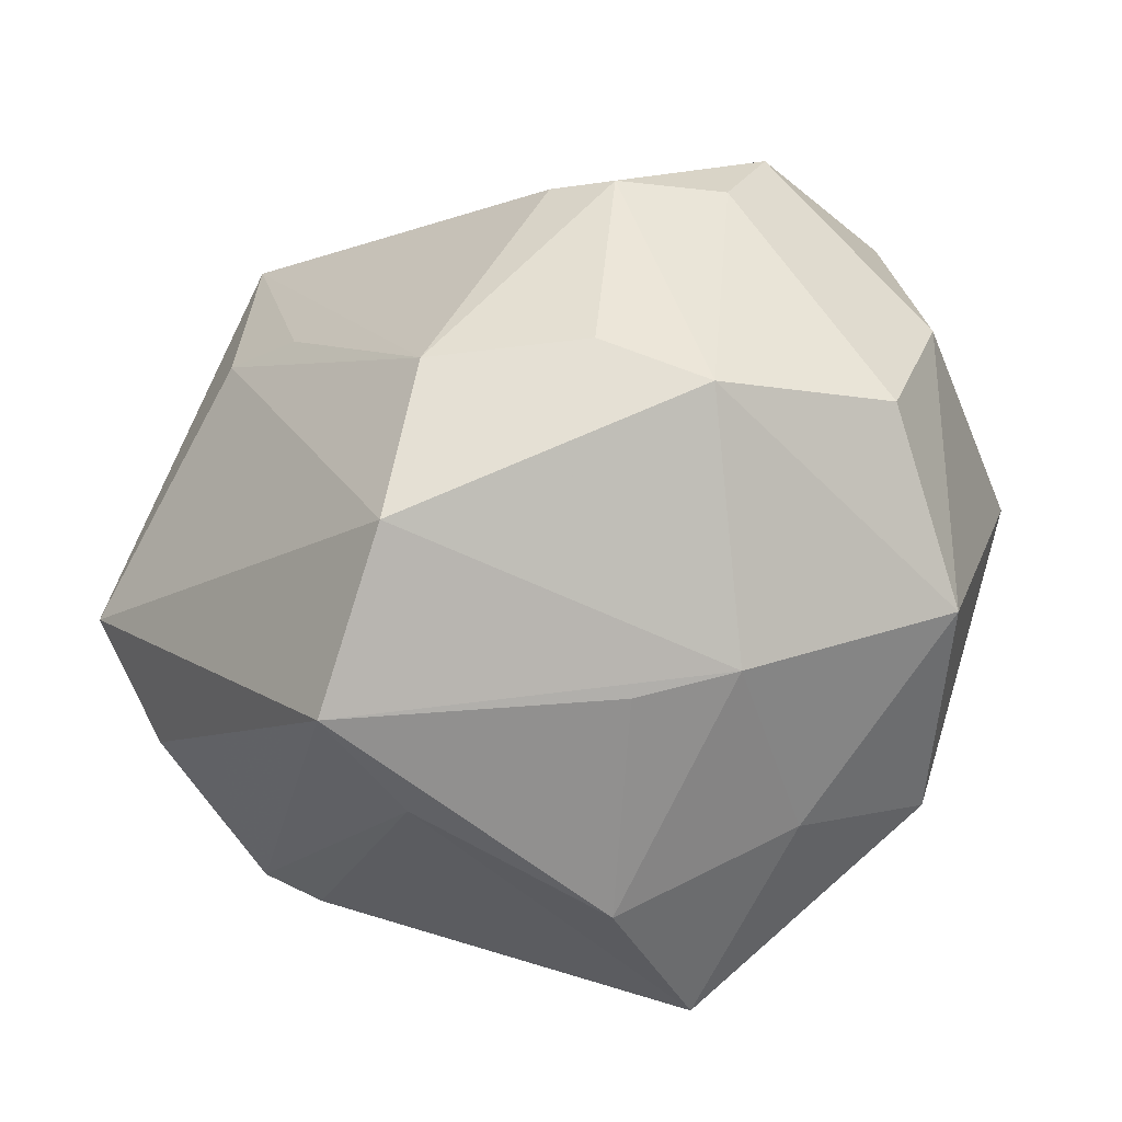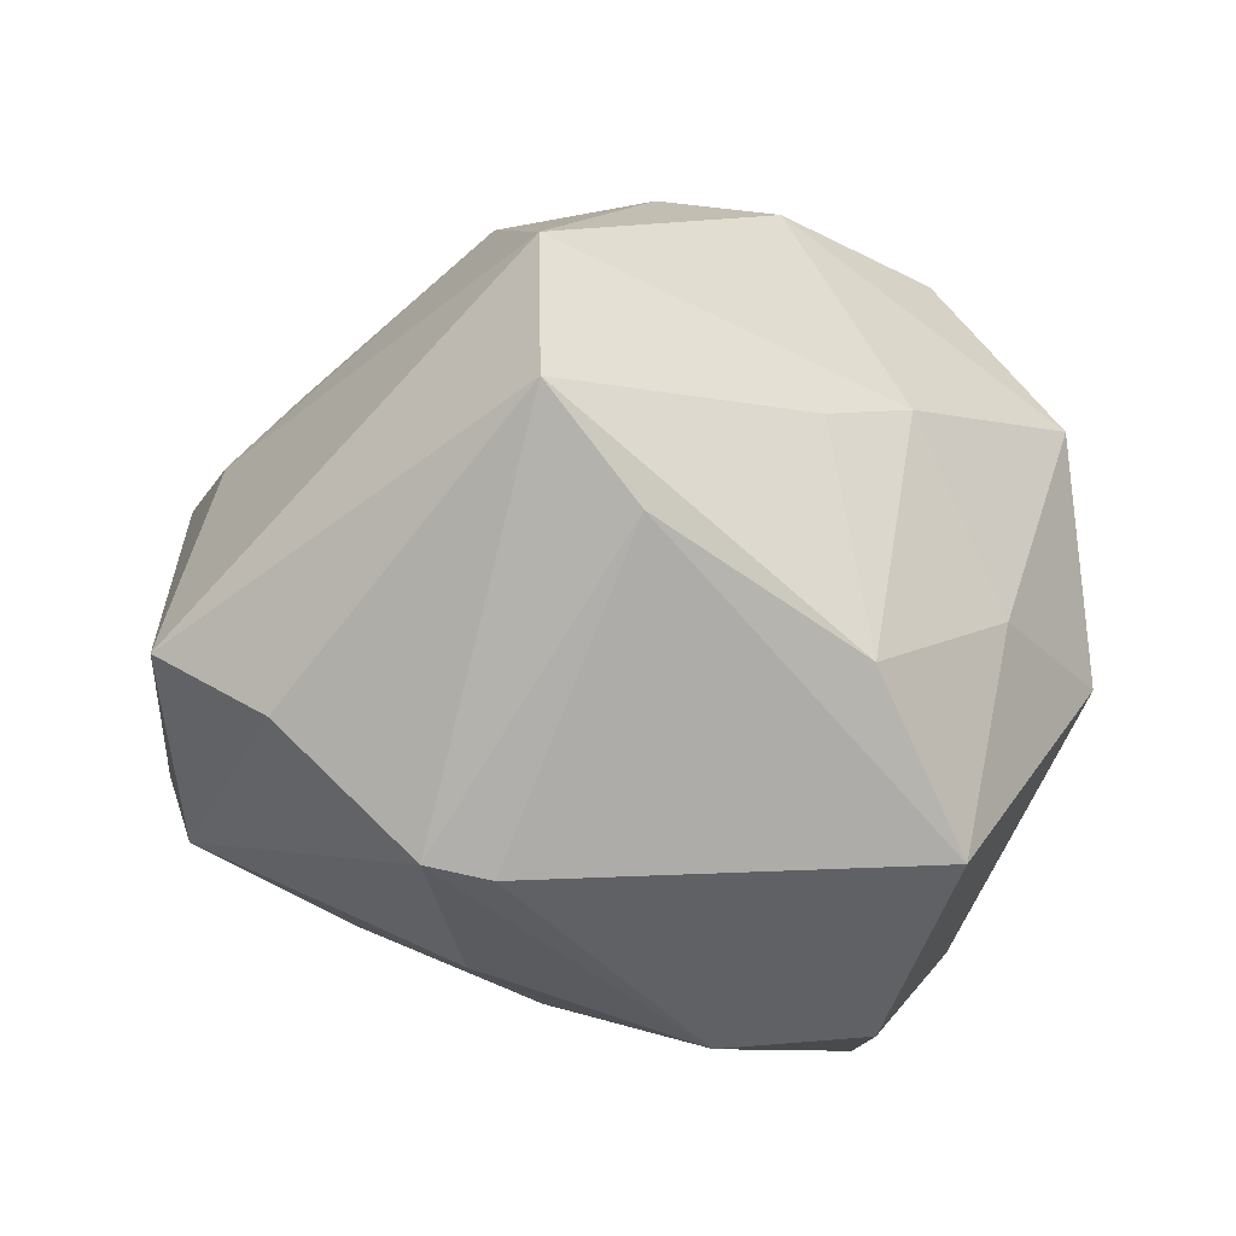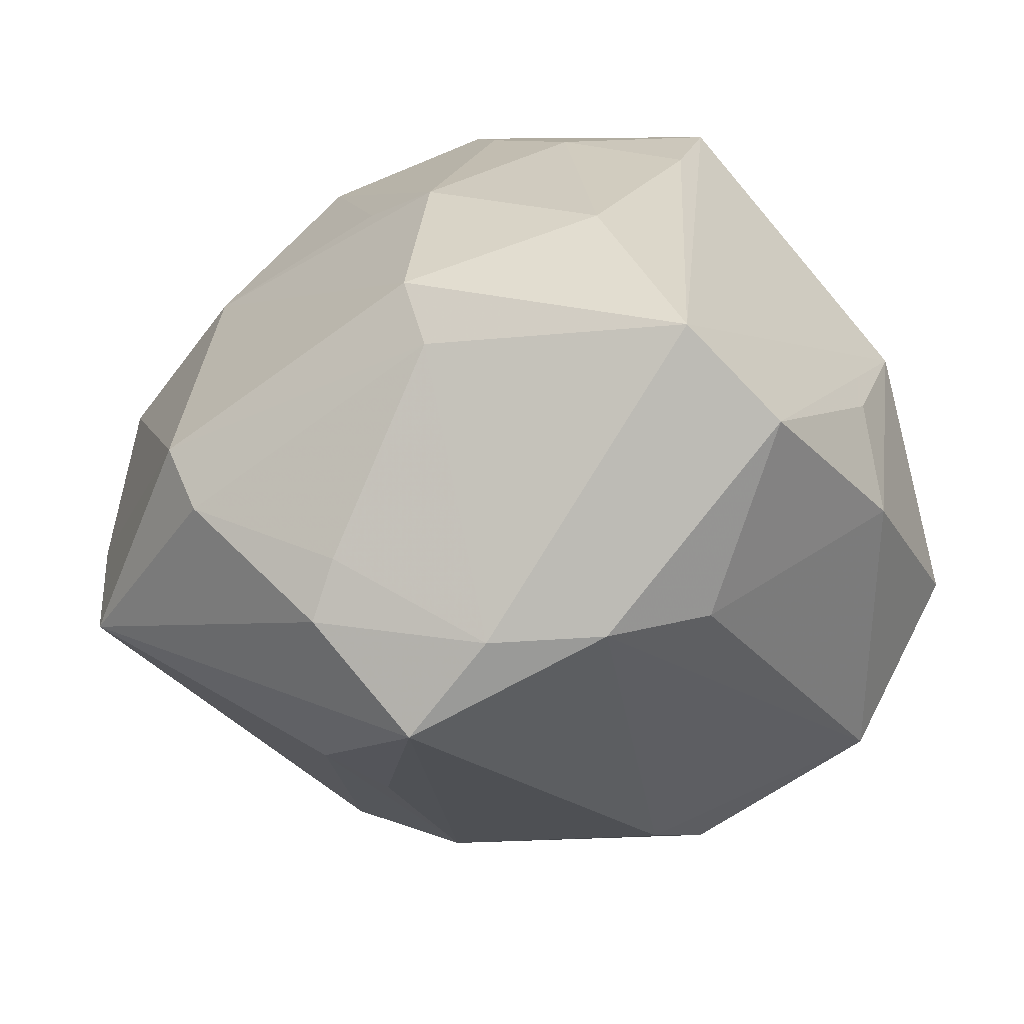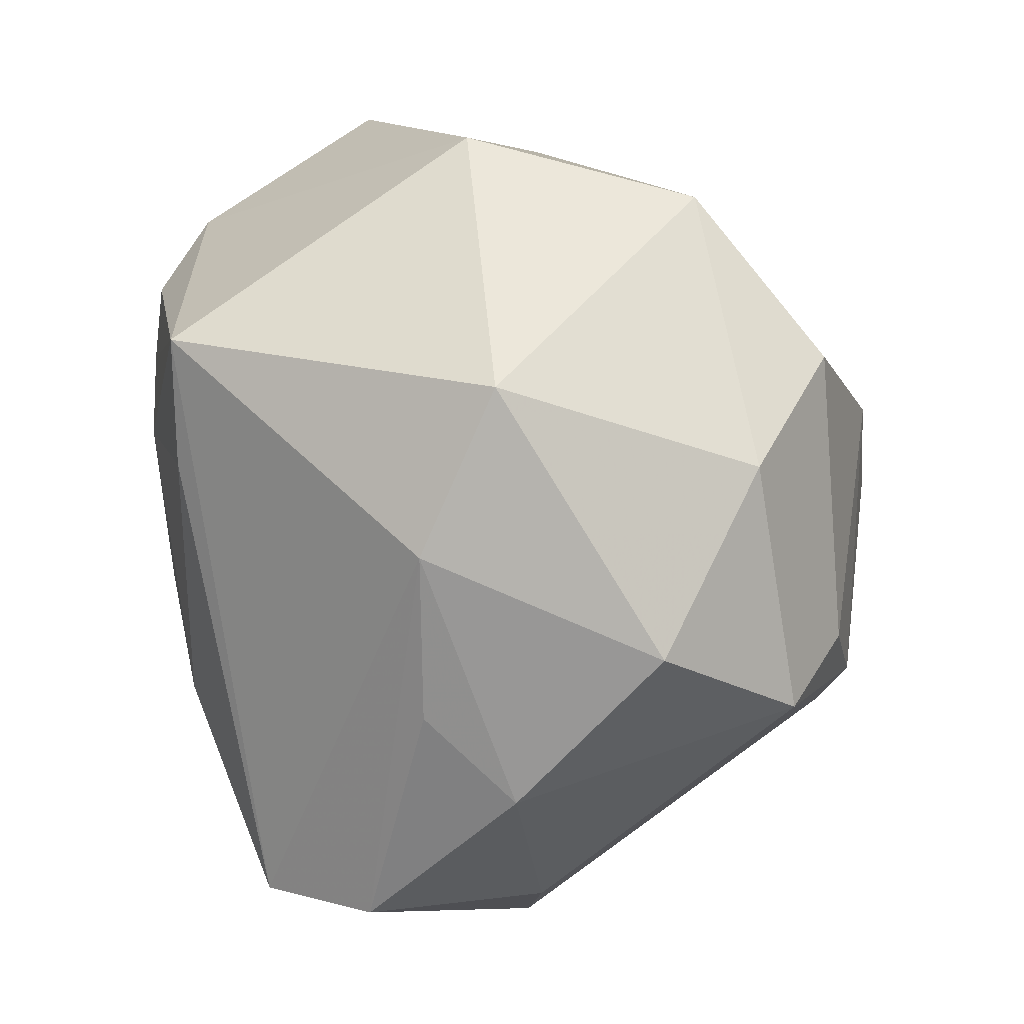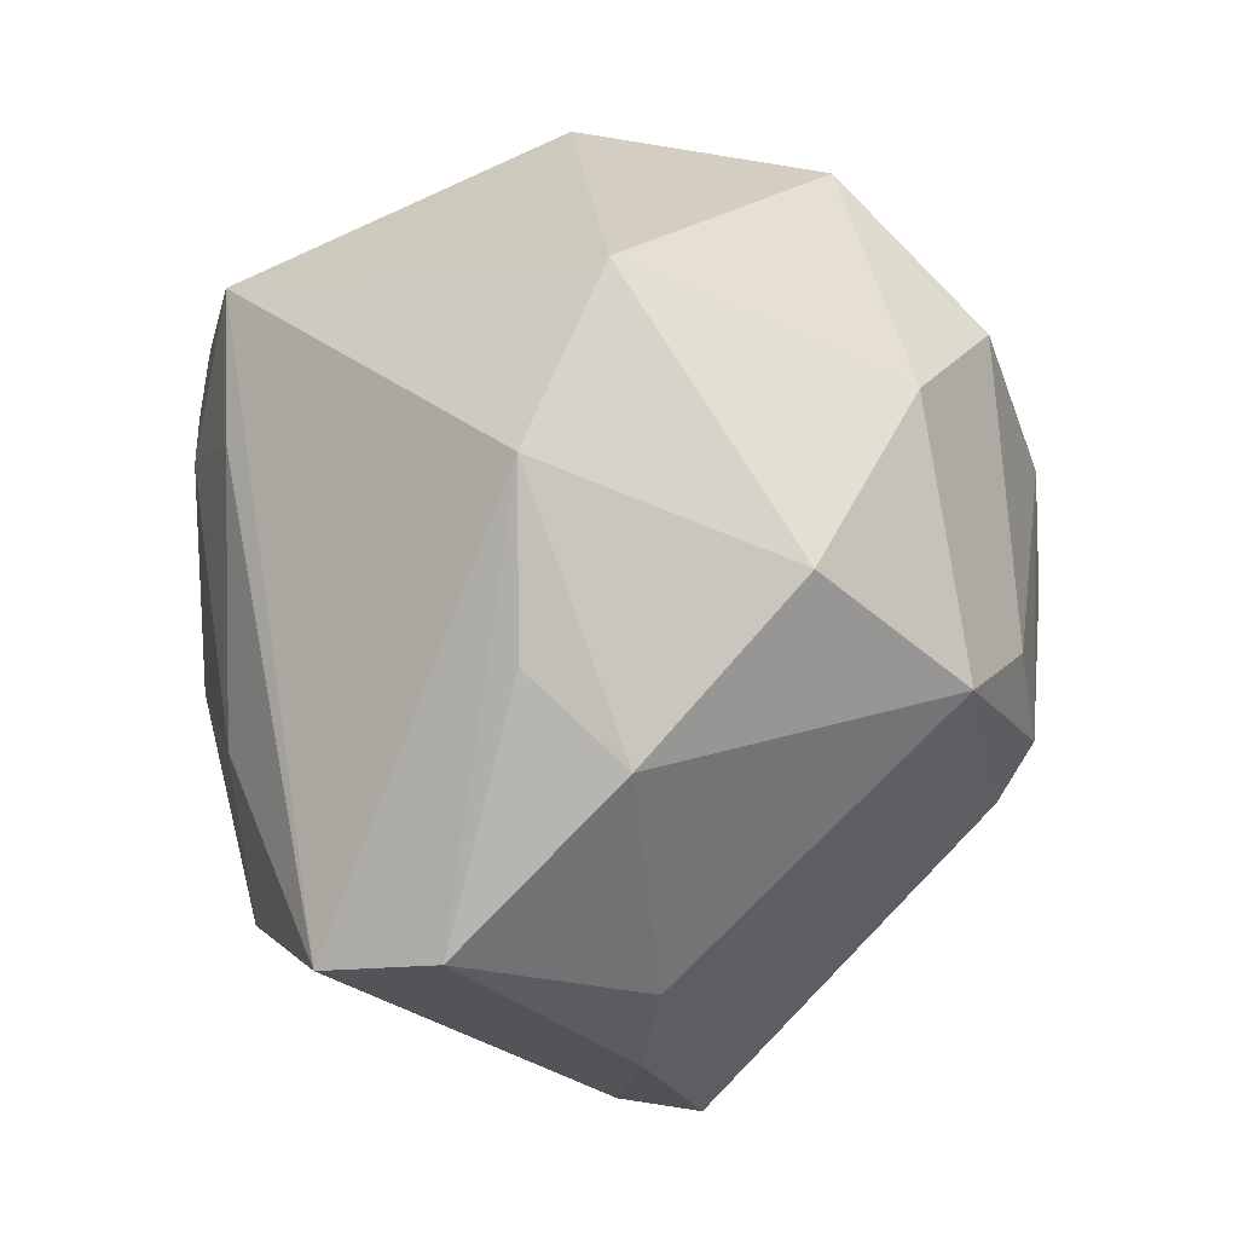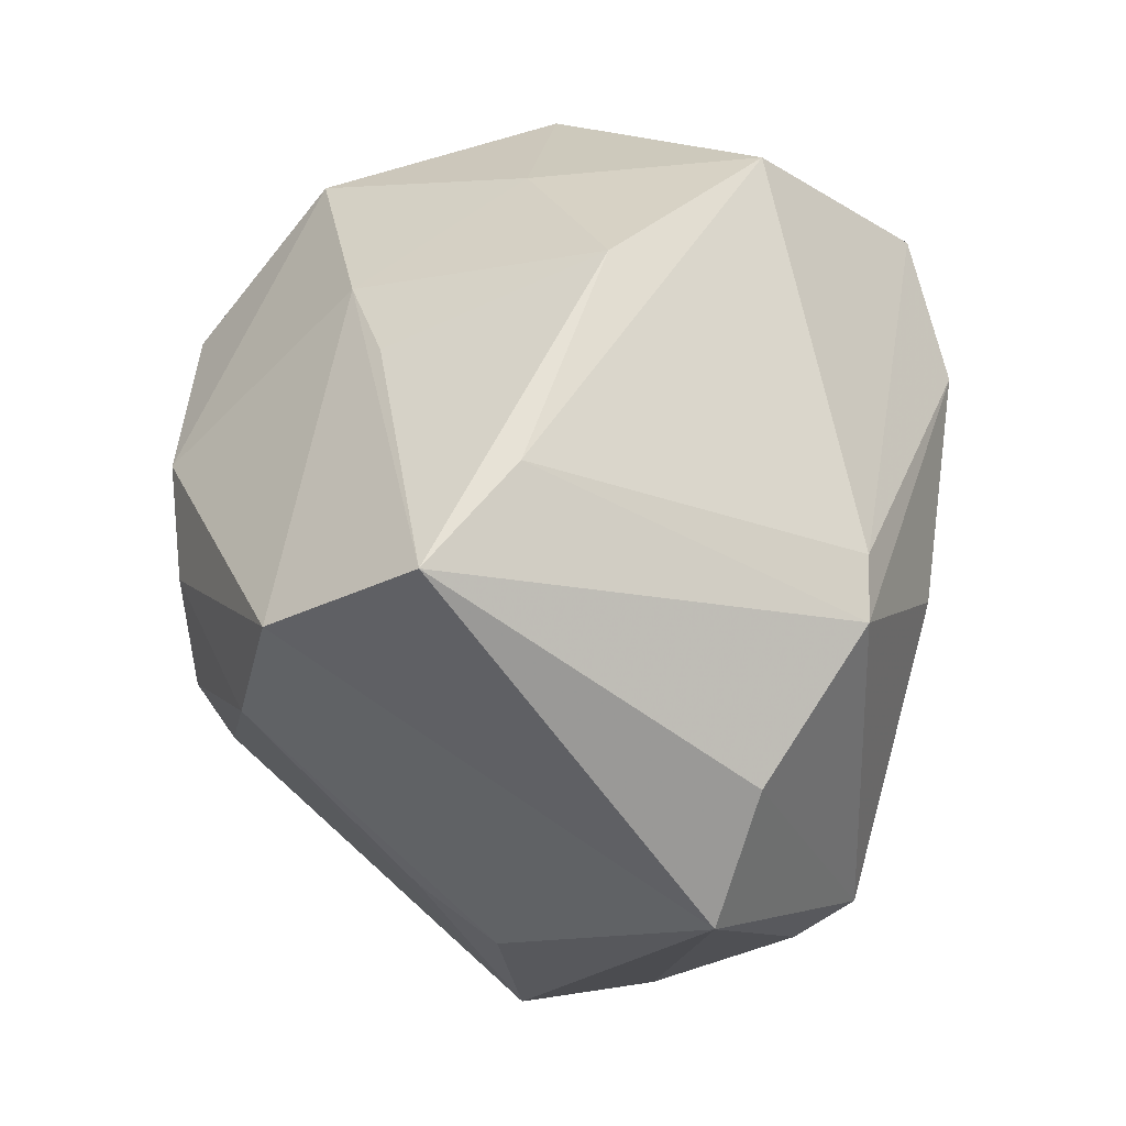
<metadata>
{"format":"obj","ext":"obj","renderer":"f3d","projection":"perspective","resolution":1024,"background":"white","views":[{"elev":56.0,"azim":149.2,"up":"+Z"},{"elev":8.1,"azim":125.6,"up":"+Z"},{"elev":-73.9,"azim":-170.9,"up":"+Y"},{"elev":6.0,"azim":-92.3,"up":"+Y"},{"elev":-17.3,"azim":-93.3,"up":"+Y"},{"elev":23.9,"azim":71.2,"up":"+Y"}]}
</metadata>
<code>
v -0.009155 0.01426 0.04712
v 0.007117 -0.03899 -0.03124
v -0.02844 -0.01256 0.04107
v 0.02157 -0.04558 -0.008988
v 0.04574 0.02192 0.03219
v 0.05106 0.01075 -0.01663
v 0.008602 -0.03405 -0.0379
v -0.001671 0.04786 0.004783
v -0.03884 -0.01958 0.03404
v -0.03137 0.02438 -0.04082
v -0.04459 -0.01966 -0.01062
v 0.03562 0.004266 -0.03139
v -0.05211 0.01975 -0.002421
v -0.04409 0.009871 0.02879
v -0.01642 -0.0186 0.04424
v 0.04658 0.0167 -0.01832
v 0.02507 -0.04735 -0.002235
v 0.02816 -0.03592 0.01874
v 0.0556 -0.02137 0.002348
v -0.02751 0.008917 -0.0405
v -0.003056 0.02091 -0.04539
v -0.04445 -0.02989 0.0002791
v 0.01364 -0.0009921 -0.04116
v 0.005218 -0.008663 -0.0442
v 0.005006 -0.05319 0.001602
v -0.008839 -0.05196 0.003401
v -0.02618 0.04155 0.02295
v 0.03983 0.03005 0.01915
v 0.05615 -0.004669 -0.002499
v -0.05025 5.507e-05 -0.01107
v 0.02282 0.04629 0.003447
v 0.0009819 0.03746 0.02687
v -0.01952 0.04902 -0.004841
v -0.02117 -0.04675 0.00451
v -0.02912 0.02208 0.0387
v 0.01577 -0.05296 0.01171
v 0.01974 0.02494 -0.04053
v -0.0002928 0.00338 0.04867
v 0.01351 0.03434 0.02708
v 0.04058 -0.03078 -0.02147
v -0.02332 -0.0451 -0.03007
v 0.01663 -0.006317 0.04553
v -0.01265 0.01186 -0.04487
v -0.01516 -0.02068 -0.03992
v 0.02195 -0.02974 0.02659
v -0.0105 -0.02379 0.04111
v 0.01544 0.05286 -0.01755
v 0.00919 0.03874 -0.03929
v -0.03236 -0.04609 -0.01725
v -0.0006993 0.0298 -0.04476
v -0.05195 -0.01174 0.017
v 0.03115 0.01082 0.0457
v 0.03817 -0.03584 -0.01499
f 52 19 5
f 35 1 27
f 34 22 49
f 30 41 49
f 32 52 5
f 27 1 32
f 1 52 32
f 8 31 47
f 27 32 8
f 8 32 31
f 29 19 40
f 40 6 29
f 5 19 29
f 29 6 5
f 47 31 28
f 28 31 5
f 5 6 28
f 10 43 20
f 10 30 13
f 20 41 10
f 41 30 10
f 38 1 15
f 38 52 1
f 36 19 18
f 19 52 18
f 15 1 3
f 1 35 3
f 21 10 50
f 43 10 21
f 7 41 44
f 44 41 20
f 20 43 44
f 49 22 11
f 11 30 49
f 22 30 11
f 5 31 39
f 39 32 5
f 31 32 39
f 48 37 50
f 50 10 48
f 6 37 16
f 47 28 16
f 16 28 6
f 16 48 47
f 37 48 16
f 23 37 12
f 40 7 12
f 12 6 40
f 12 37 6
f 47 48 33
f 33 48 10
f 33 10 13
f 27 8 33
f 33 8 47
f 33 13 27
f 42 38 15
f 52 38 42
f 15 46 42
f 42 18 52
f 42 46 36
f 15 3 9
f 9 46 15
f 22 34 9
f 36 46 26
f 26 25 36
f 26 9 34
f 46 9 26
f 26 34 49
f 49 41 26
f 26 41 25
f 17 19 36
f 36 25 17
f 25 4 17
f 25 41 2
f 2 4 25
f 2 41 7
f 2 7 40
f 43 21 24
f 7 44 24
f 24 44 43
f 24 12 7
f 23 12 24
f 24 37 23
f 50 37 24
f 24 21 50
f 36 18 45
f 45 42 36
f 18 42 45
f 13 30 51
f 22 9 51
f 51 30 22
f 53 17 4
f 53 2 40
f 4 2 53
f 40 19 53
f 19 17 53
f 14 51 9
f 14 3 35
f 14 9 3
f 13 51 14
f 27 13 14
f 14 35 27

</code>
